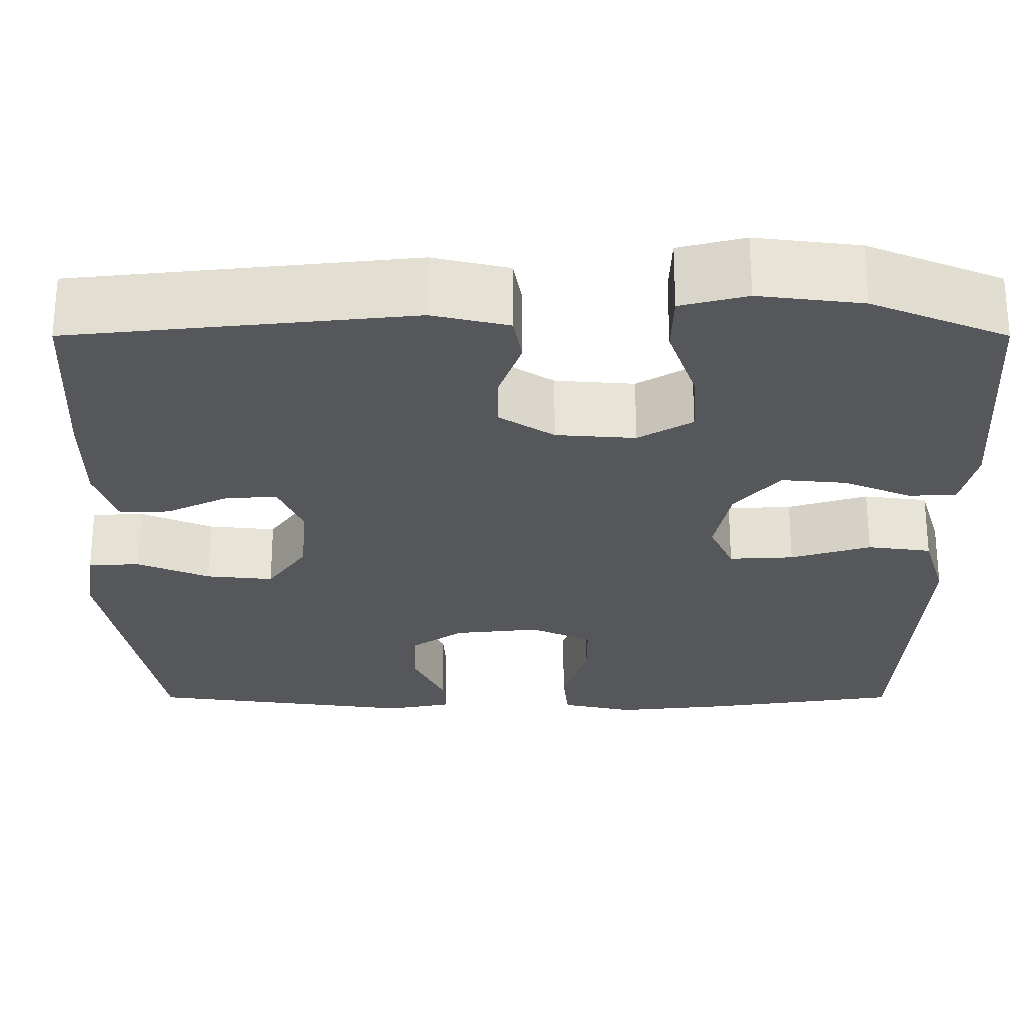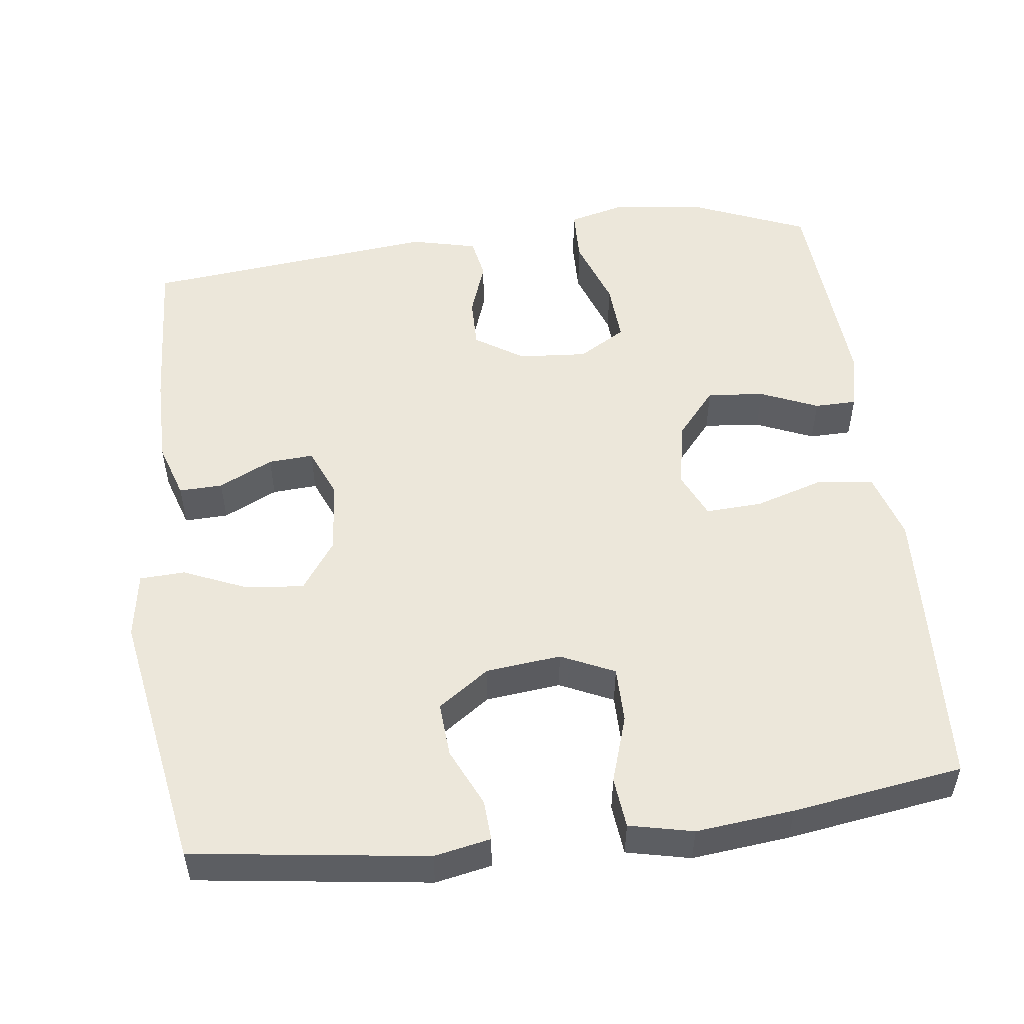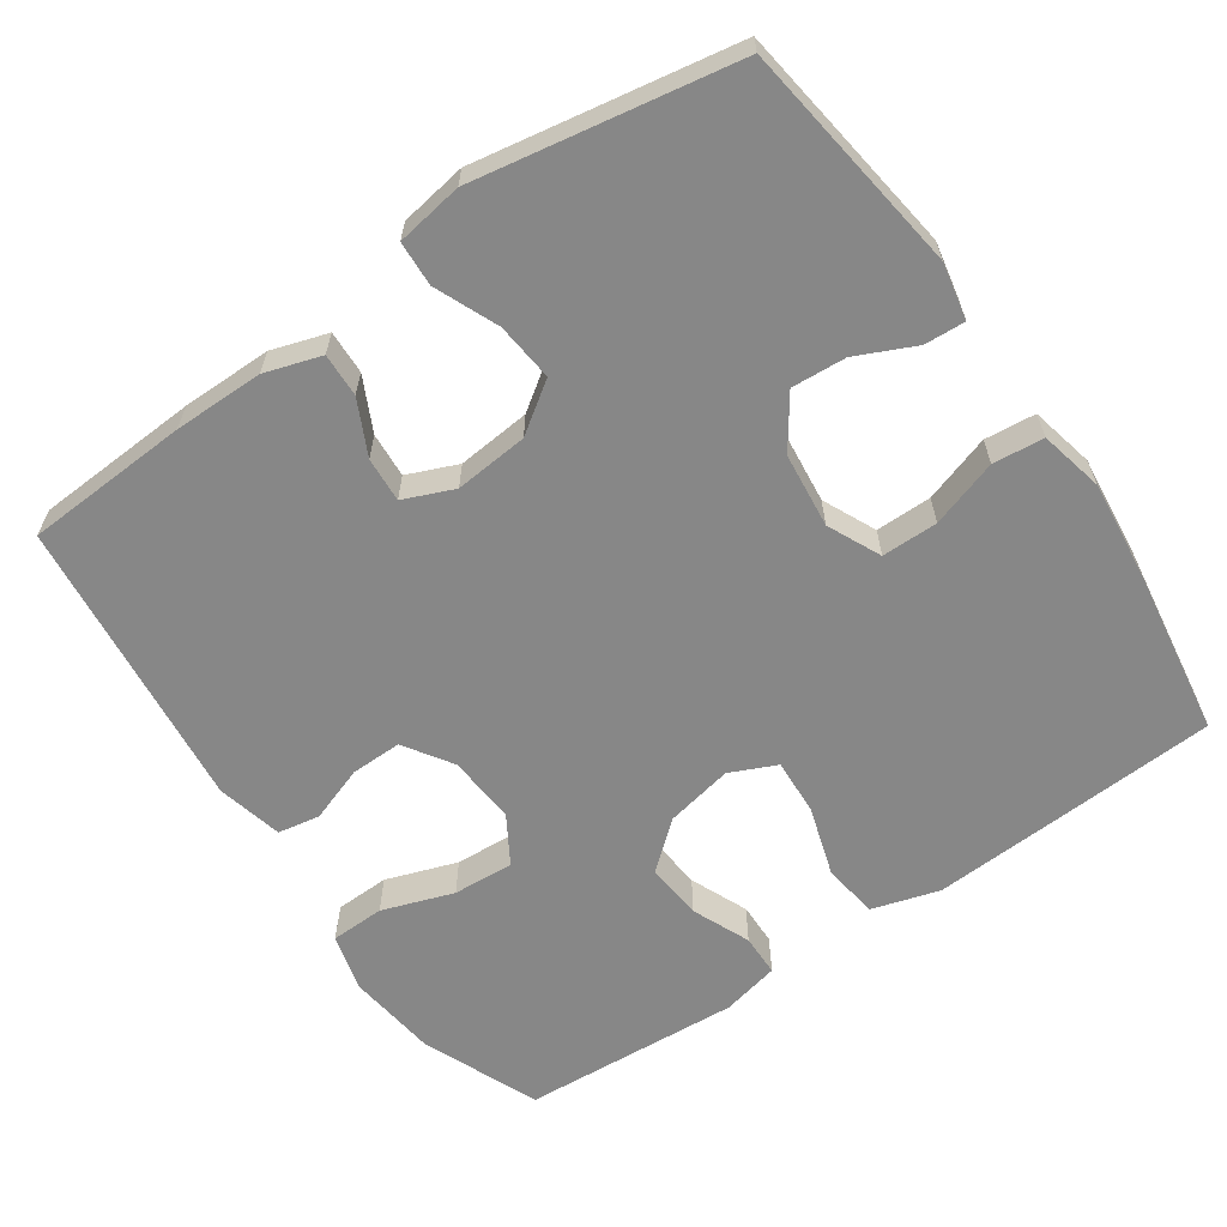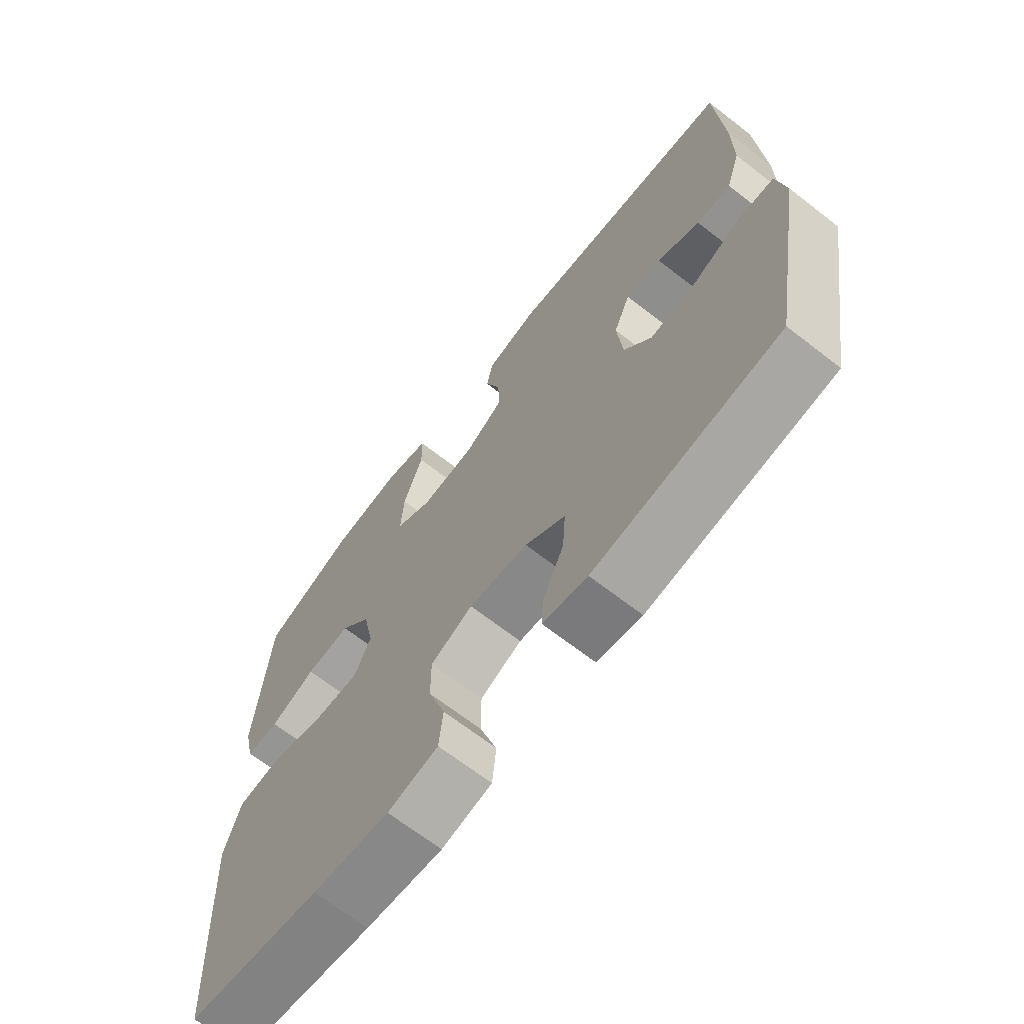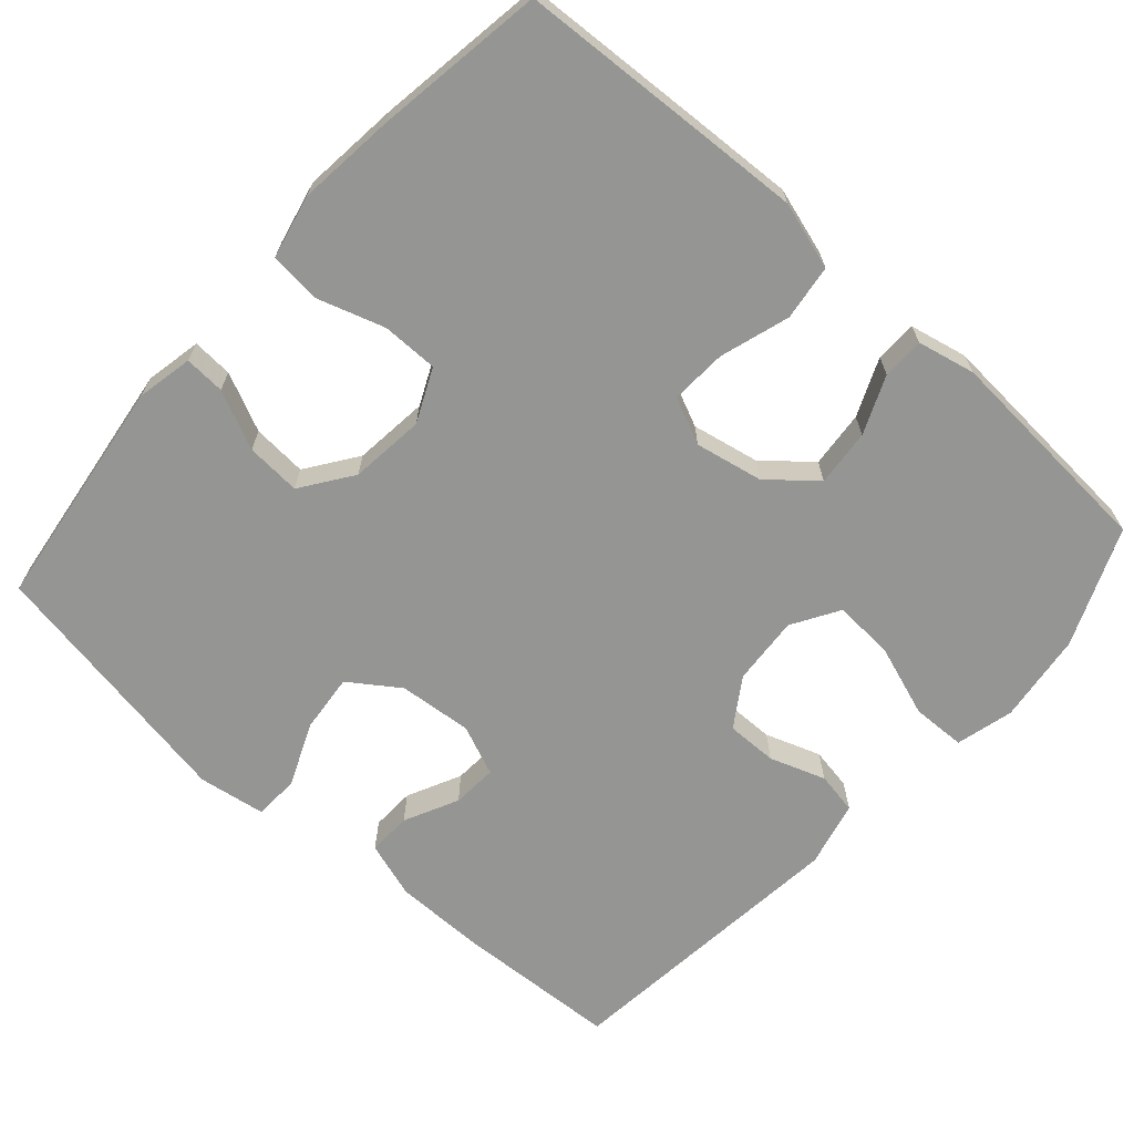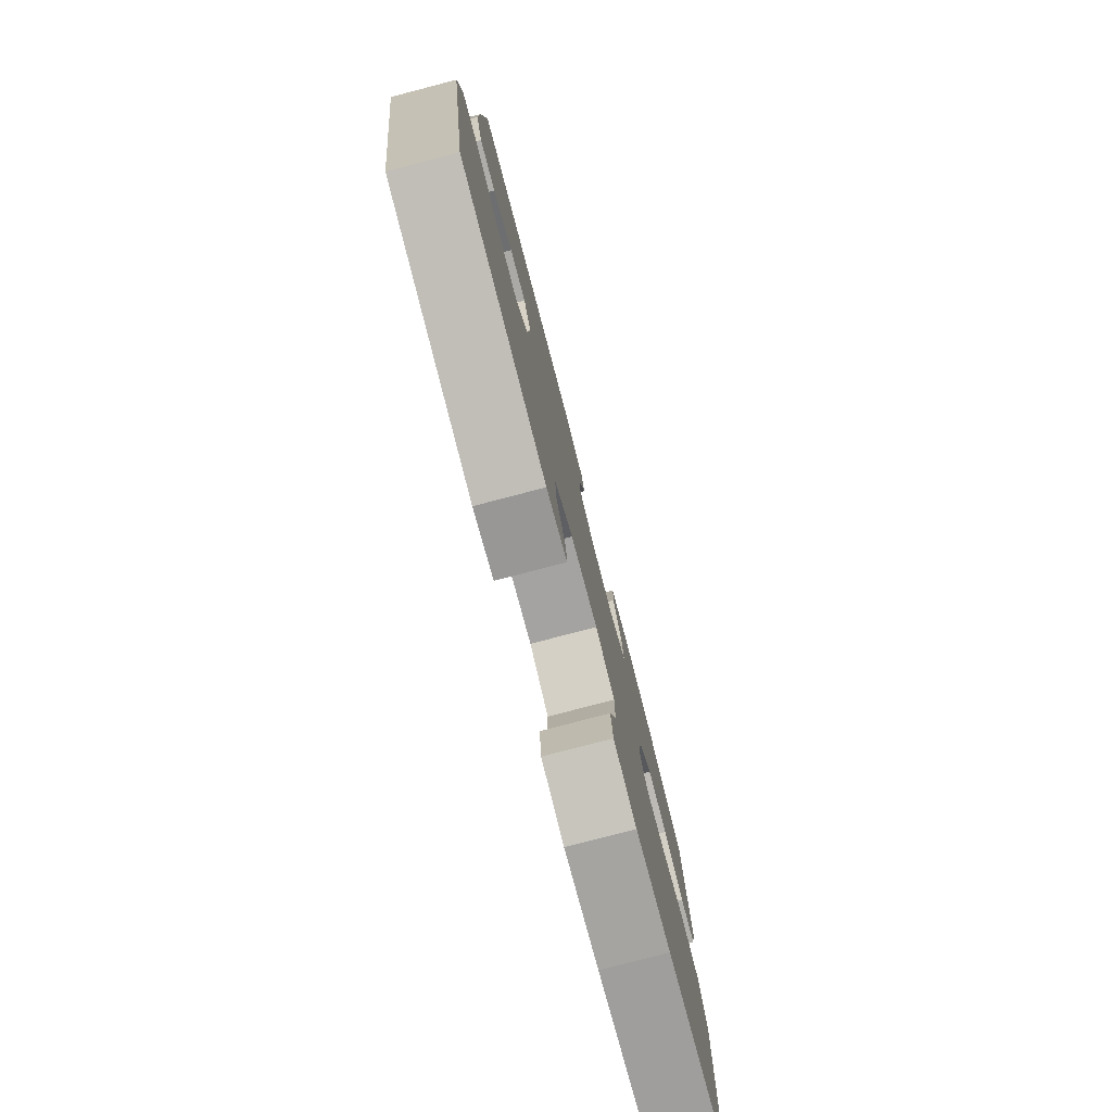
<metadata>
{"format":"obj","ext":"obj","renderer":"f3d","projection":"perspective","resolution":1024,"background":"white","views":[{"elev":63.6,"azim":180.0,"up":"+Z"},{"elev":52.1,"azim":172.9,"up":"+Y"},{"elev":-62.5,"azim":124.6,"up":"+Y"},{"elev":-68.2,"azim":52.2,"up":"+Z"},{"elev":-67.3,"azim":-131.7,"up":"+Y"},{"elev":-79.0,"azim":104.6,"up":"+Z"}]}
</metadata>
<code>
v -0.5 0.07 0.5
v -0.344 0.07 0.565
v -0.224 0.07 0.58
v -0.147 0.07 0.56
v -0.145 0.07 0.488
v -0.178 0.07 0.393
v -0.183 0.07 0.312
v -0.12 0.07 0.274
v -0.028 0.07 0.281
v 0.036 0.07 0.323
v 0.035 0.07 0.391
v 0.009 0.07 0.465
v 0.019 0.07 0.521
v 0.107 0.07 0.542
v 0.5 0.07 0.5
v 0.512 0.07 0.281
v 0.512 0.07 0.161
v 0.488 0.07 0.086
v 0.43 0.07 0.088
v 0.358 0.07 0.123
v 0.298 0.07 0.127
v 0.27 0.07 0.06
v 0.279 0.07 -0.038
v 0.325 0.07 -0.104
v 0.403 0.07 -0.096
v 0.487 0.07 -0.06
v 0.547 0.07 -0.063
v 0.561 0.07 -0.152
v 0.5 0.07 -0.5
v 0.189 0.07 -0.542
v 0.114 0.07 -0.527
v 0.117 0.07 -0.473
v 0.153 0.07 -0.395
v 0.158 0.07 -0.322
v 0.09 0.07 -0.274
v -0.01 0.07 -0.263
v -0.081 0.07 -0.296
v -0.081 0.07 -0.371
v -0.052 0.07 -0.461
v -0.059 0.07 -0.529
v -0.144 0.07 -0.548
v -0.274 0.07 -0.534
v -0.5 0.07 -0.5
v -0.514 0.07 -0.246
v -0.521 0.07 -0.111
v -0.494 0.07 -0.021
v -0.42 0.07 -0.011
v -0.327 0.07 -0.04
v -0.252 0.07 -0.044
v -0.224 0.07 0.018
v -0.242 0.07 0.108
v -0.294 0.07 0.17
v -0.37 0.07 0.163
v -0.447 0.07 0.13
v -0.503 0.07 0.131
v -0.52 0.07 0.208
v -0.5 0 0.5
v -0.344 0 0.565
v -0.224 0 0.58
v -0.147 0 0.56
v -0.145 0 0.488
v -0.178 0 0.393
v -0.183 0 0.312
v -0.12 0 0.274
v -0.028 0 0.281
v 0.036 0 0.323
v 0.035 0 0.391
v 0.009 0 0.465
v 0.019 0 0.521
v 0.107 0 0.542
v 0.5 0 0.5
v 0.512 0 0.281
v 0.512 0 0.161
v 0.488 0 0.086
v 0.43 0 0.088
v 0.358 0 0.123
v 0.298 0 0.127
v 0.27 0 0.06
v 0.279 0 -0.038
v 0.325 0 -0.104
v 0.403 0 -0.096
v 0.487 0 -0.06
v 0.547 0 -0.063
v 0.561 0 -0.152
v 0.5 0 -0.5
v 0.189 0 -0.542
v 0.114 0 -0.527
v 0.117 0 -0.473
v 0.153 0 -0.395
v 0.158 0 -0.322
v 0.09 0 -0.274
v -0.01 0 -0.263
v -0.081 0 -0.296
v -0.081 0 -0.371
v -0.052 0 -0.461
v -0.059 0 -0.529
v -0.144 0 -0.548
v -0.274 0 -0.534
v -0.5 0 -0.5
v -0.514 0 -0.246
v -0.521 0 -0.111
v -0.494 0 -0.021
v -0.42 0 -0.011
v -0.327 0 -0.04
v -0.252 0 -0.044
v -0.224 0 0.018
v -0.242 0 0.108
v -0.294 0 0.17
v -0.37 0 0.163
v -0.447 0 0.13
v -0.503 0 0.131
v -0.52 0 0.208
f 53 54 55 56
f 52 53 56 1
f 51 52 1 2
f 45 46 47 48
f 45 48 49
f 44 45 49
f 43 44 49
f 42 43 49
f 41 42 49 50
f 38 39 40 41
f 37 38 41 50
f 30 31 32 33
f 30 33 34
f 29 30 34
f 28 29 34 35
f 25 26 27 28
f 24 25 28 35
f 17 18 19 20
f 17 20 21
f 16 17 21
f 15 16 21
f 14 15 21
f 11 12 13 14
f 10 11 14 21
f 9 10 21 22
f 3 4 5 6
f 51 2 3 6
f 51 6 7
f 36 37 50 51
f 36 51 7 8
f 23 24 35 36
f 22 23 36
f 8 9 22 36
f 112 111 110 109
f 57 112 109 108
f 58 57 108 107
f 104 103 102 101
f 105 104 101
f 105 101 100
f 105 100 99
f 105 99 98
f 106 105 98 97
f 97 96 95 94
f 106 97 94 93
f 89 88 87 86
f 90 89 86
f 90 86 85
f 91 90 85 84
f 84 83 82 81
f 91 84 81 80
f 76 75 74 73
f 77 76 73
f 77 73 72
f 77 72 71
f 77 71 70
f 70 69 68 67
f 77 70 67 66
f 78 77 66 65
f 62 61 60 59
f 62 59 58 107
f 63 62 107
f 107 106 93 92
f 64 63 107 92
f 92 91 80 79
f 92 79 78
f 92 78 65 64
f 1 57 58 2
f 2 58 59 3
f 3 59 60 4
f 4 60 61 5
f 5 61 62 6
f 6 62 63 7
f 7 63 64 8
f 8 64 65 9
f 9 65 66 10
f 10 66 67 11
f 11 67 68 12
f 12 68 69 13
f 13 69 70 14
f 14 70 71 15
f 15 71 72 16
f 16 72 73 17
f 17 73 74 18
f 18 74 75 19
f 19 75 76 20
f 20 76 77 21
f 21 77 78 22
f 22 78 79 23
f 23 79 80 24
f 24 80 81 25
f 25 81 82 26
f 26 82 83 27
f 27 83 84 28
f 28 84 85 29
f 29 85 86 30
f 30 86 87 31
f 31 87 88 32
f 32 88 89 33
f 33 89 90 34
f 34 90 91 35
f 35 91 92 36
f 36 92 93 37
f 37 93 94 38
f 38 94 95 39
f 39 95 96 40
f 40 96 97 41
f 41 97 98 42
f 42 98 99 43
f 43 99 100 44
f 44 100 101 45
f 45 101 102 46
f 46 102 103 47
f 47 103 104 48
f 48 104 105 49
f 49 105 106 50
f 50 106 107 51
f 51 107 108 52
f 52 108 109 53
f 53 109 110 54
f 54 110 111 55
f 55 111 112 56
f 56 112 57 1

</code>
